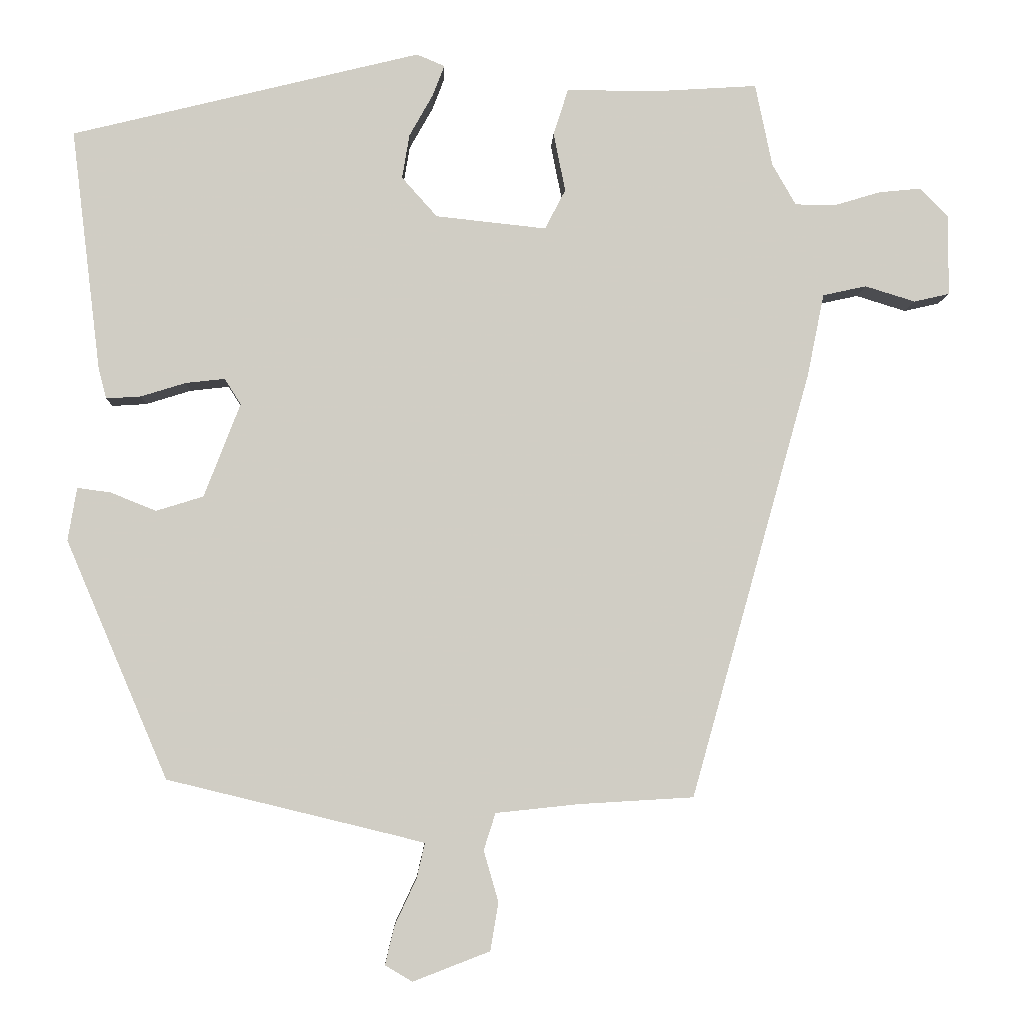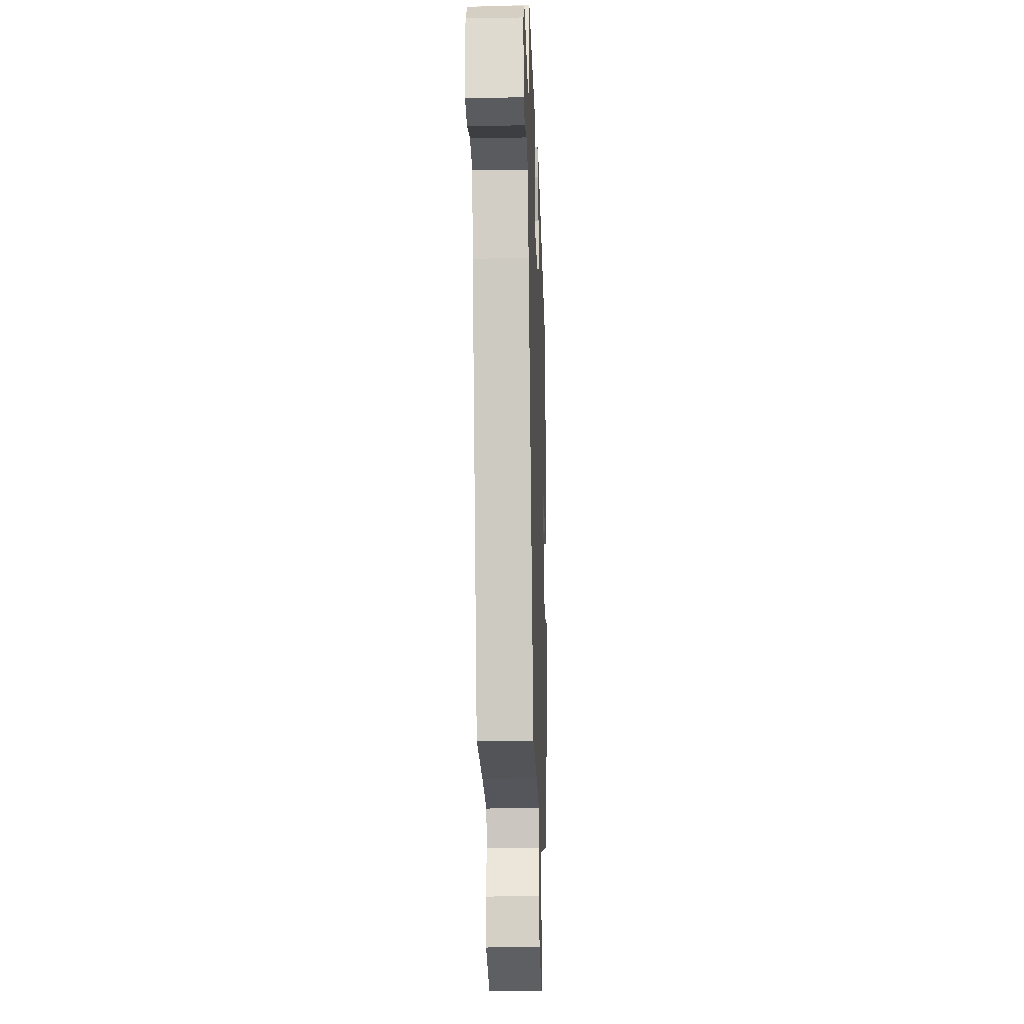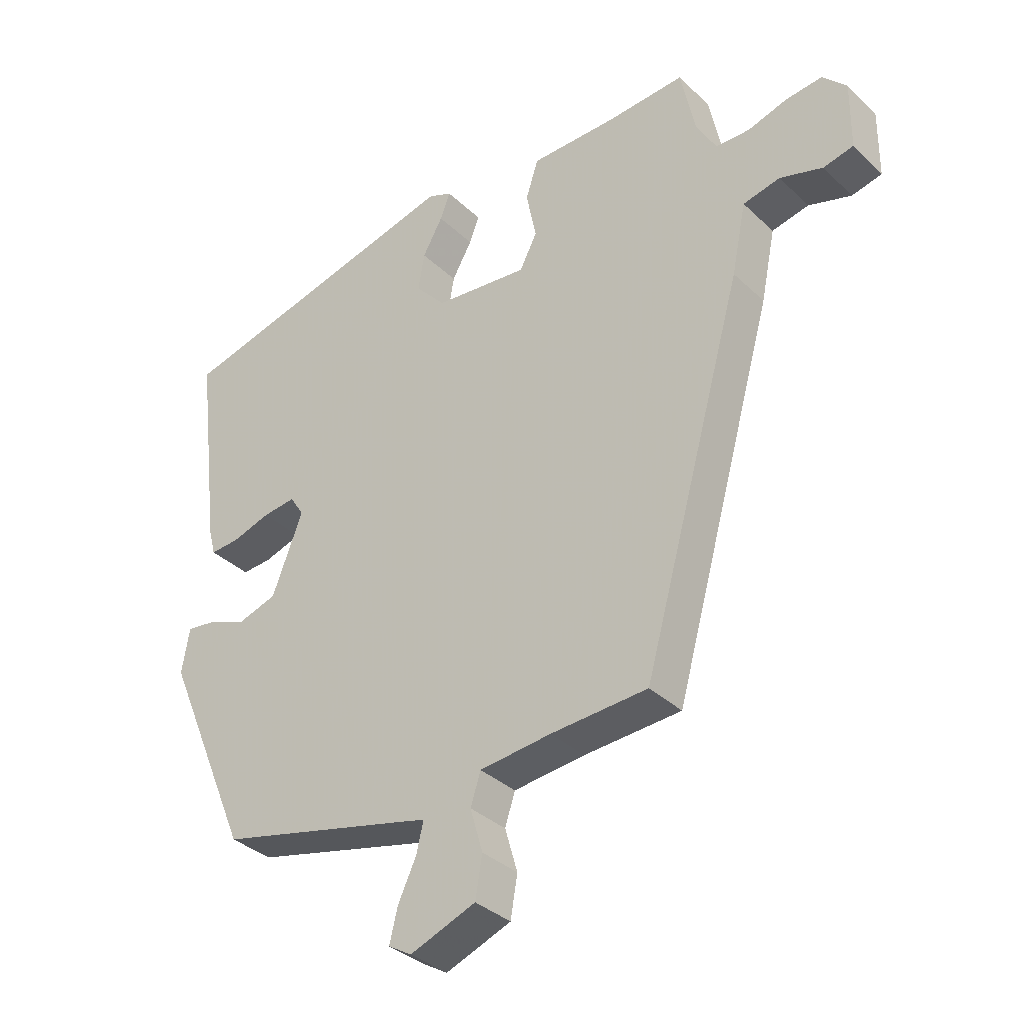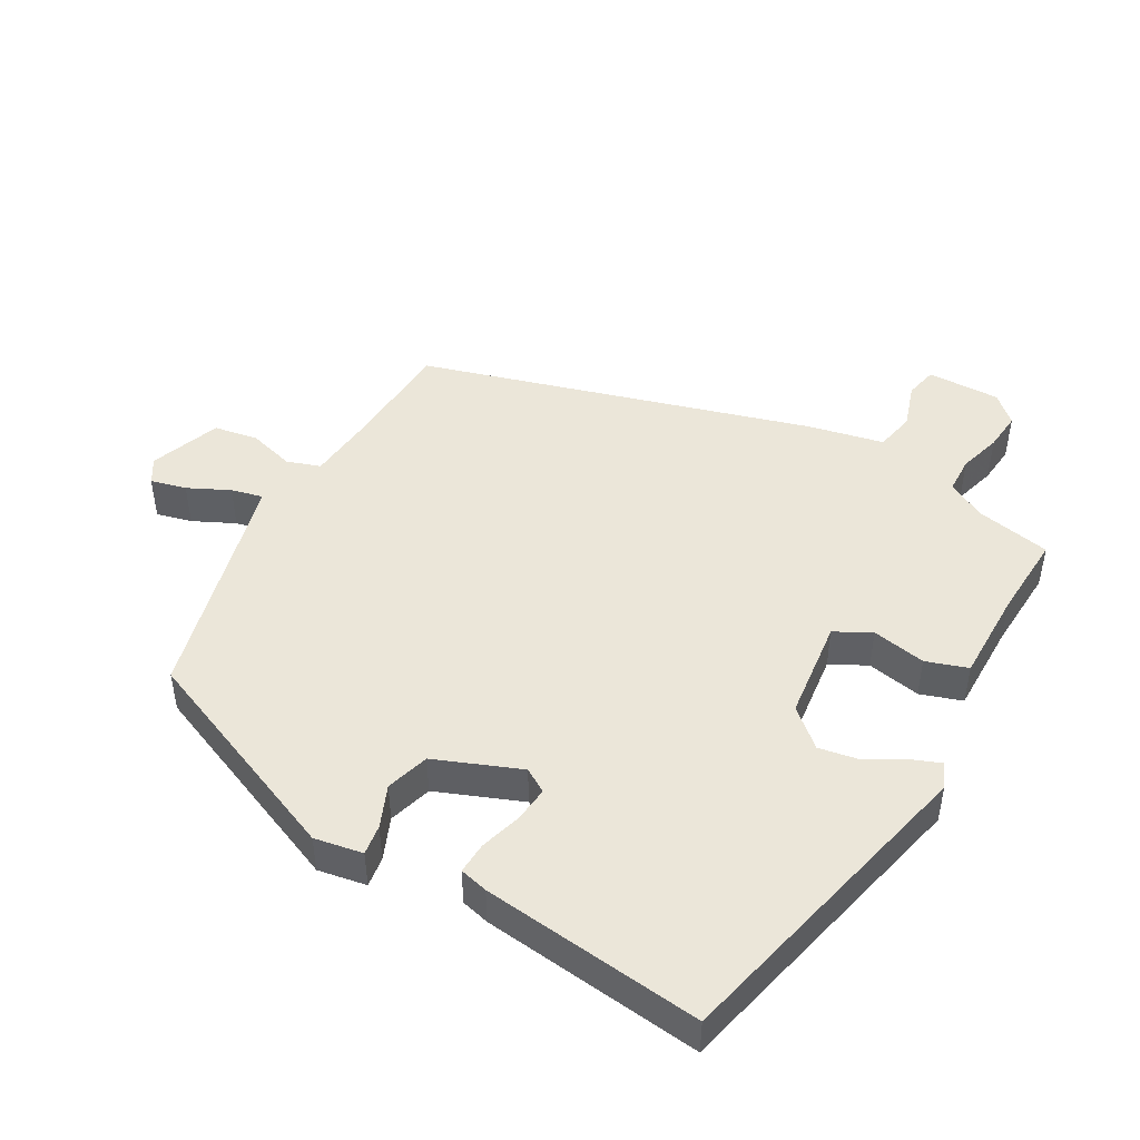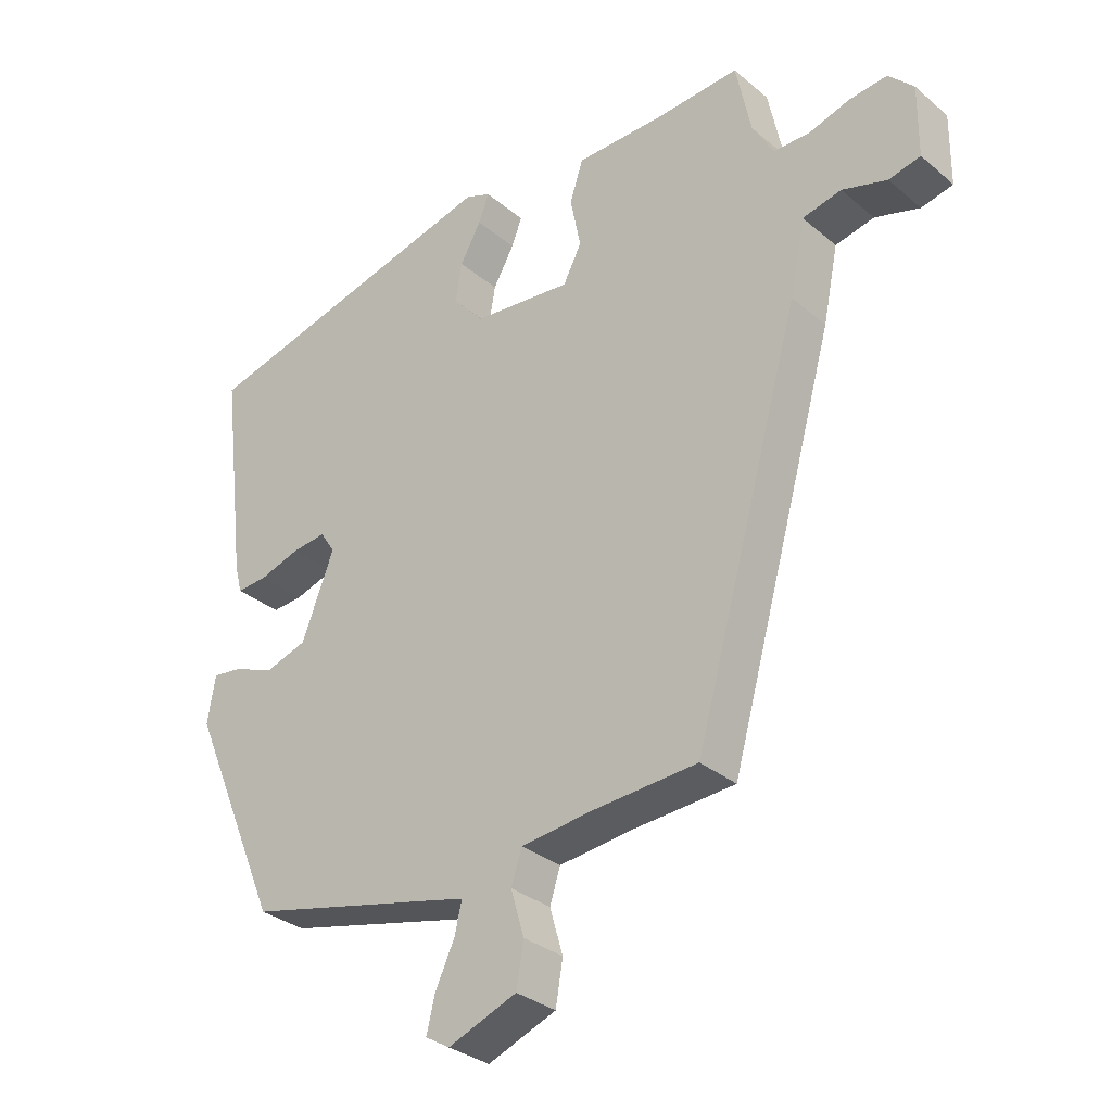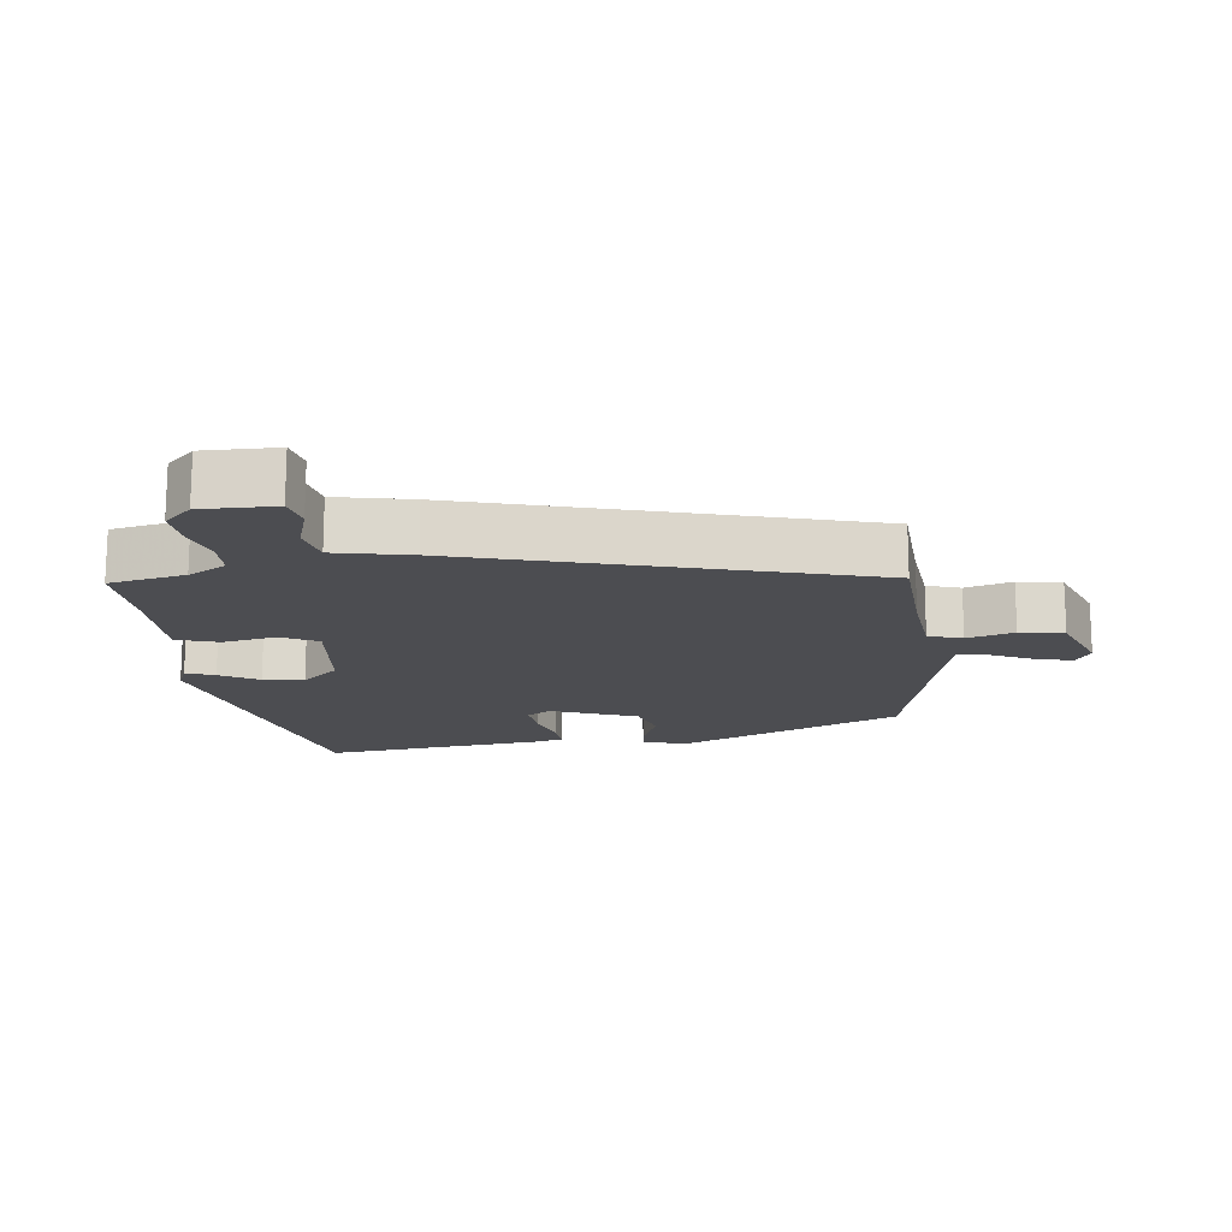
<metadata>
{"format":"obj","ext":"obj","renderer":"f3d","projection":"perspective","resolution":1024,"background":"white","views":[{"elev":-6.0,"azim":-2.1,"up":"+Z"},{"elev":-20.3,"azim":92.0,"up":"+Z"},{"elev":-35.0,"azim":38.9,"up":"+Z"},{"elev":46.8,"azim":-61.0,"up":"+Y"},{"elev":-31.8,"azim":40.6,"up":"+Z"},{"elev":-16.1,"azim":96.7,"up":"+Y"}]}
</metadata>
<code>
v 0.349 0.07 -0.491
v 0.195 0.07 -0.5
v 0.081 0.07 -0.512
v 0.065 0.07 -0.562
v 0.085 0.07 -0.631
v 0.074 0.07 -0.696
v -0.03 0.07 -0.736
v -0.067 0.07 -0.714
v -0.054 0.07 -0.661
v -0.025 0.07 -0.599
v -0.014 0.07 -0.552
v -0.053 0.07 -0.542
v -0.362 0.07 -0.467
v -0.5 0.07 -0.145
v -0.488 0.07 -0.073
v -0.443 0.07 -0.079
v -0.381 0.07 -0.104
v -0.317 0.07 -0.084
v -0.268 0.07 0.043
v -0.29 0.07 0.078
v -0.343 0.07 0.072
v -0.404 0.07 0.053
v -0.451 0.07 0.05
v -0.462 0.07 0.092
v -0.502 0.07 0.419
v -0.029 0.07 0.536
v 0.009 0.07 0.52
v -0.007 0.07 0.478
v -0.039 0.07 0.421
v -0.049 0.07 0.361
v -0.001 0.07 0.307
v 0.149 0.07 0.291
v 0.177 0.07 0.345
v 0.161 0.07 0.425
v 0.181 0.07 0.487
v 0.318 0.07 0.488
v 0.443 0.07 0.496
v 0.466 0.07 0.384
v 0.498 0.07 0.328
v 0.552 0.07 0.327
v 0.615 0.07 0.346
v 0.673 0.07 0.352
v 0.711 0.07 0.312
v 0.71 0.07 0.203
v 0.662 0.07 0.192
v 0.594 0.07 0.213
v 0.535 0.07 0.2
v 0.512 0.07 0.088
v 0.349 0 -0.491
v 0.195 0 -0.5
v 0.081 0 -0.512
v 0.065 0 -0.562
v 0.085 0 -0.631
v 0.074 0 -0.696
v -0.03 0 -0.736
v -0.067 0 -0.714
v -0.054 0 -0.661
v -0.025 0 -0.599
v -0.014 0 -0.552
v -0.053 0 -0.542
v -0.362 0 -0.467
v -0.5 0 -0.145
v -0.488 0 -0.073
v -0.443 0 -0.079
v -0.381 0 -0.104
v -0.317 0 -0.084
v -0.268 0 0.043
v -0.29 0 0.078
v -0.343 0 0.072
v -0.404 0 0.053
v -0.451 0 0.05
v -0.462 0 0.092
v -0.502 0 0.419
v -0.029 0 0.536
v 0.009 0 0.52
v -0.007 0 0.478
v -0.039 0 0.421
v -0.049 0 0.361
v -0.001 0 0.307
v 0.149 0 0.291
v 0.177 0 0.345
v 0.161 0 0.425
v 0.181 0 0.487
v 0.318 0 0.488
v 0.443 0 0.496
v 0.466 0 0.384
v 0.498 0 0.328
v 0.552 0 0.327
v 0.615 0 0.346
v 0.673 0 0.352
v 0.711 0 0.312
v 0.71 0 0.203
v 0.662 0 0.192
v 0.594 0 0.213
v 0.535 0 0.2
v 0.512 0 0.088
f 47 48 1 2
f 43 44 45 46
f 43 46 47
f 40 41 42 43
f 39 40 43 47
f 38 39 47 2
f 36 37 38 2
f 33 34 35 36
f 32 33 36 2
f 26 27 28 29
f 26 29 30
f 25 26 30
f 24 25 30 31
f 21 22 23 24
f 20 21 24 31
f 14 15 16 17
f 12 13 14 17
f 11 12 17 18
f 7 8 9 10
f 7 10 11
f 4 5 6 7
f 3 4 7 11
f 31 32 2 3
f 19 20 31 3
f 3 11 18 19
f 50 49 96 95
f 94 93 92 91
f 95 94 91
f 91 90 89 88
f 95 91 88 87
f 50 95 87 86
f 50 86 85 84
f 84 83 82 81
f 50 84 81 80
f 77 76 75 74
f 78 77 74
f 78 74 73
f 79 78 73 72
f 72 71 70 69
f 79 72 69 68
f 65 64 63 62
f 65 62 61 60
f 66 65 60 59
f 58 57 56 55
f 59 58 55
f 55 54 53 52
f 59 55 52 51
f 51 50 80 79
f 51 79 68 67
f 67 66 59 51
f 1 49 50 2
f 2 50 51 3
f 3 51 52 4
f 4 52 53 5
f 5 53 54 6
f 6 54 55 7
f 7 55 56 8
f 8 56 57 9
f 9 57 58 10
f 10 58 59 11
f 11 59 60 12
f 12 60 61 13
f 13 61 62 14
f 14 62 63 15
f 15 63 64 16
f 16 64 65 17
f 17 65 66 18
f 18 66 67 19
f 19 67 68 20
f 20 68 69 21
f 21 69 70 22
f 22 70 71 23
f 23 71 72 24
f 24 72 73 25
f 25 73 74 26
f 26 74 75 27
f 27 75 76 28
f 28 76 77 29
f 29 77 78 30
f 30 78 79 31
f 31 79 80 32
f 32 80 81 33
f 33 81 82 34
f 34 82 83 35
f 35 83 84 36
f 36 84 85 37
f 37 85 86 38
f 38 86 87 39
f 39 87 88 40
f 40 88 89 41
f 41 89 90 42
f 42 90 91 43
f 43 91 92 44
f 44 92 93 45
f 45 93 94 46
f 46 94 95 47
f 47 95 96 48
f 48 96 49 1

</code>
